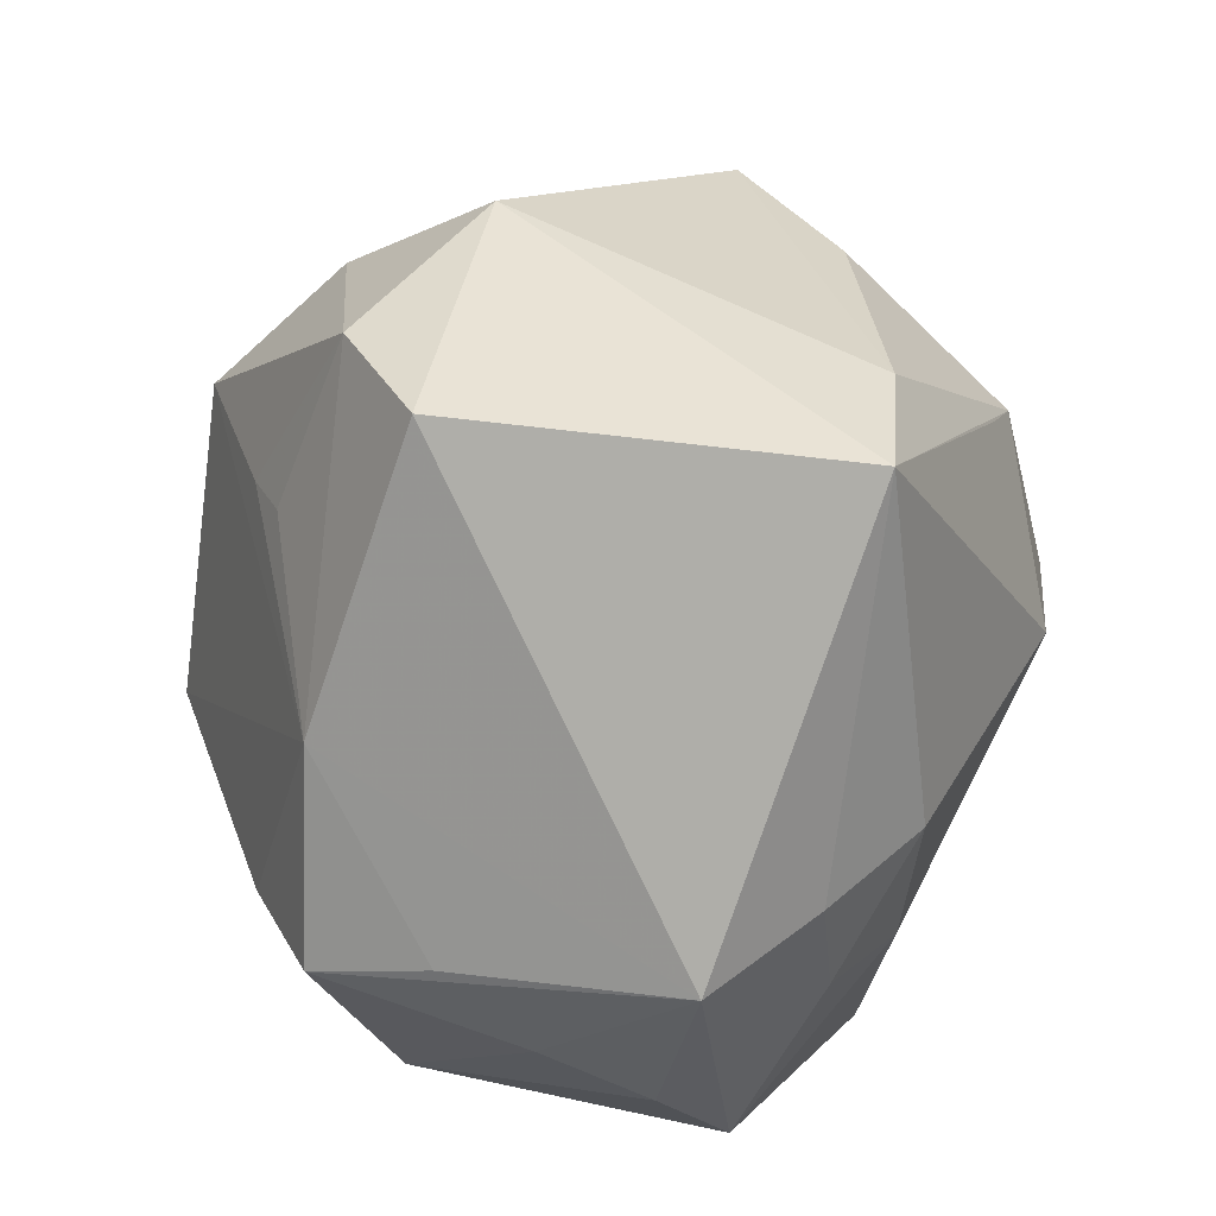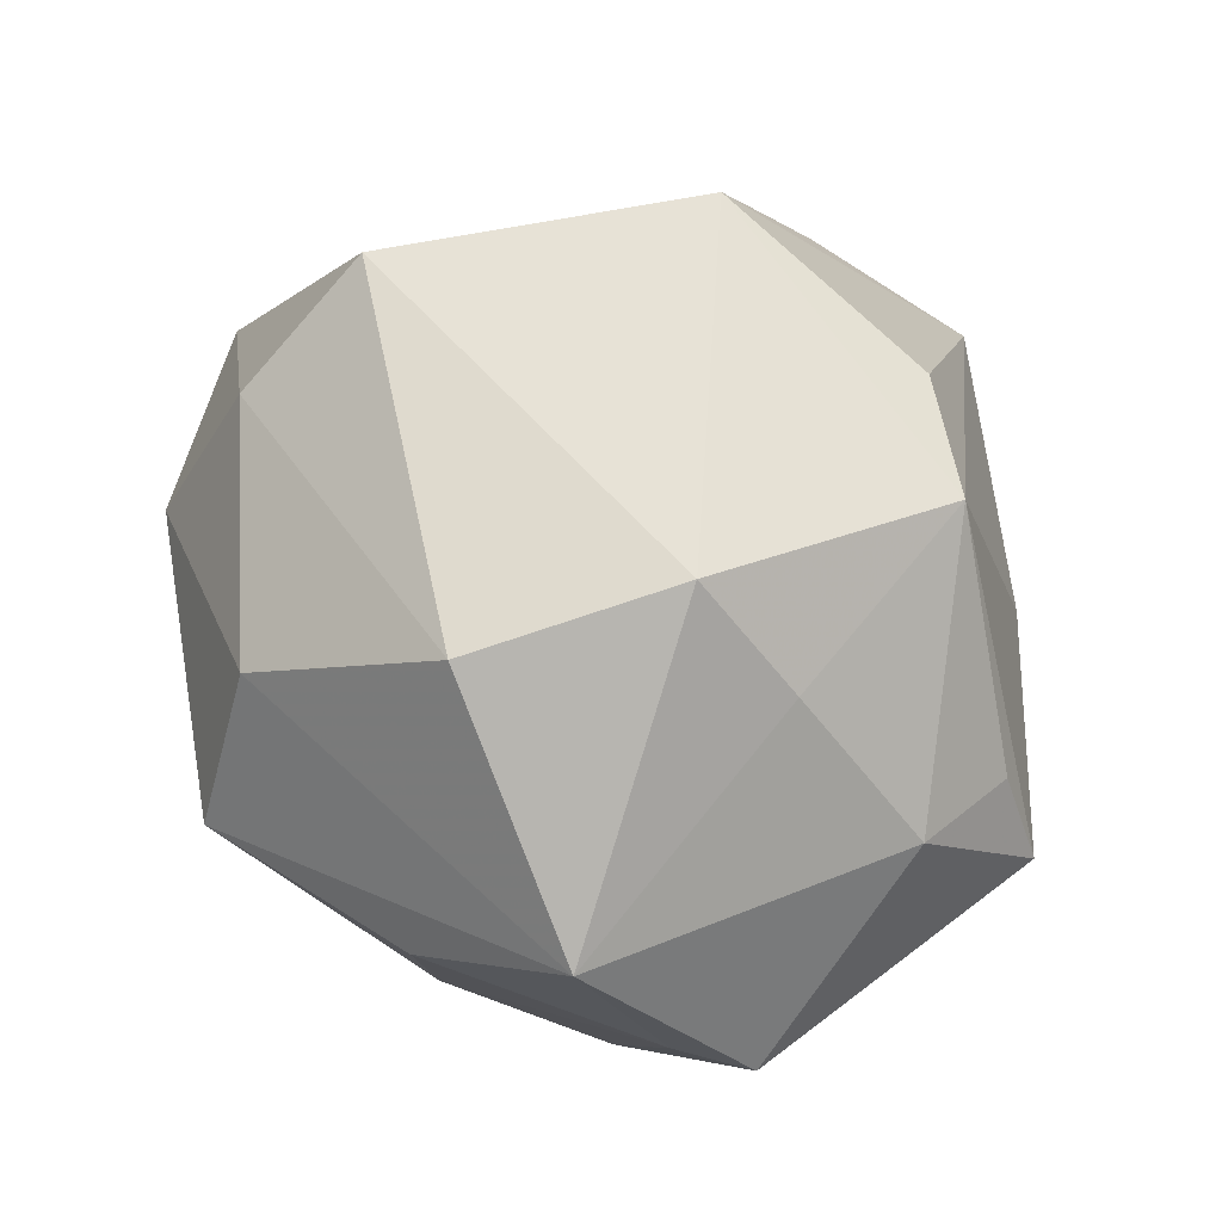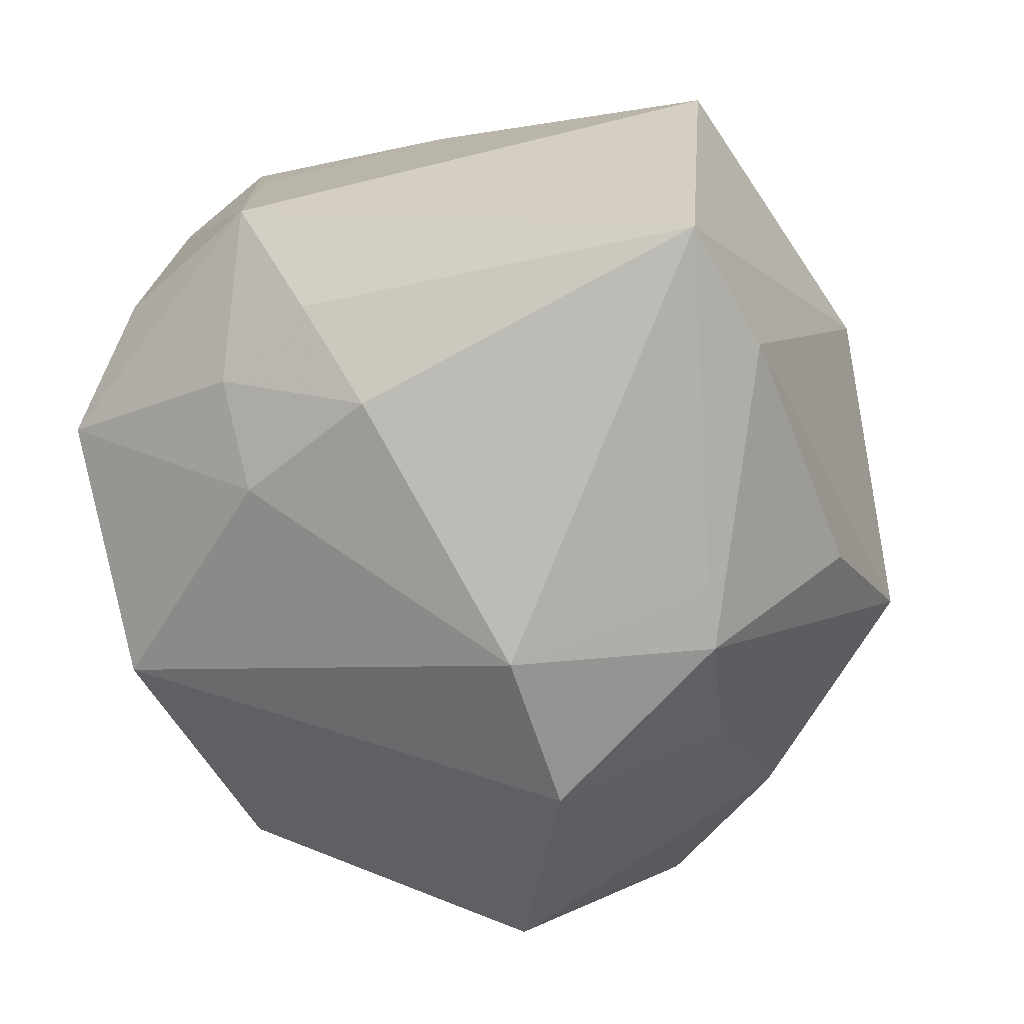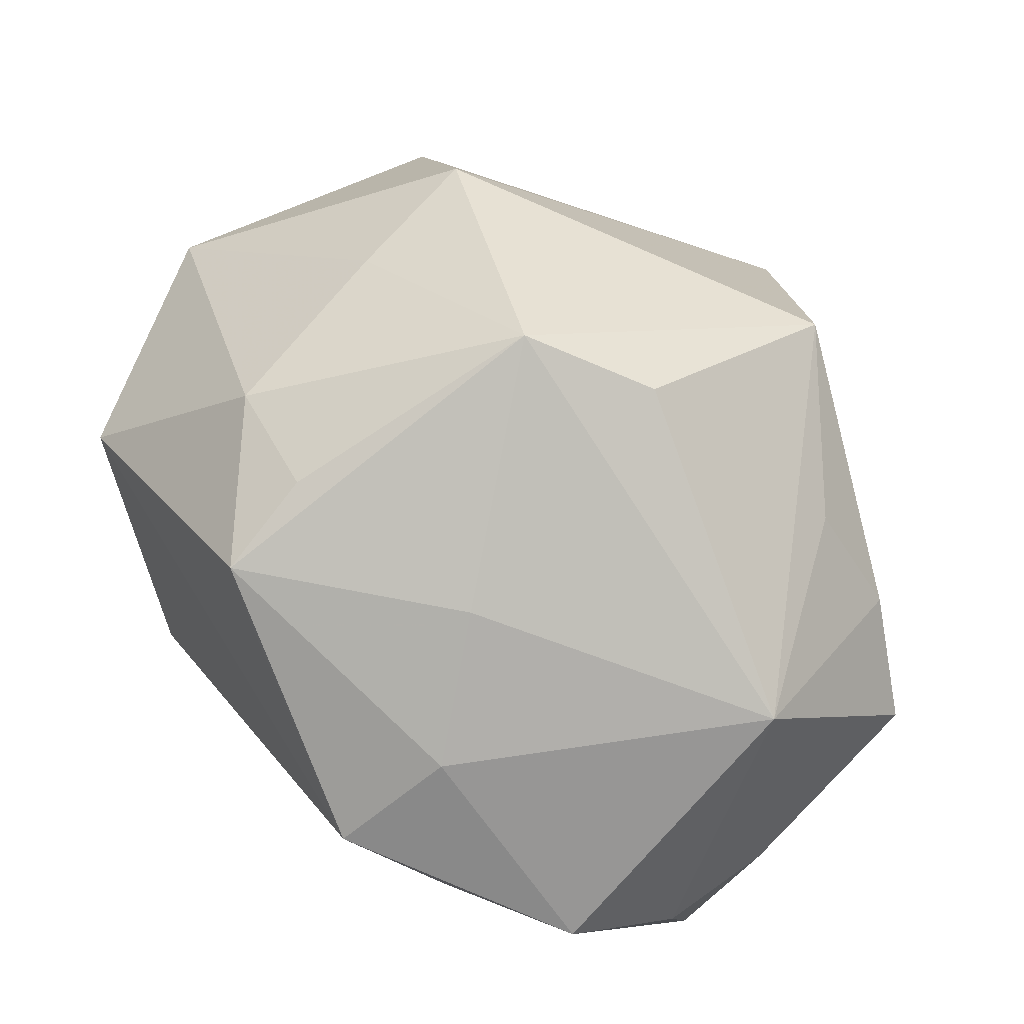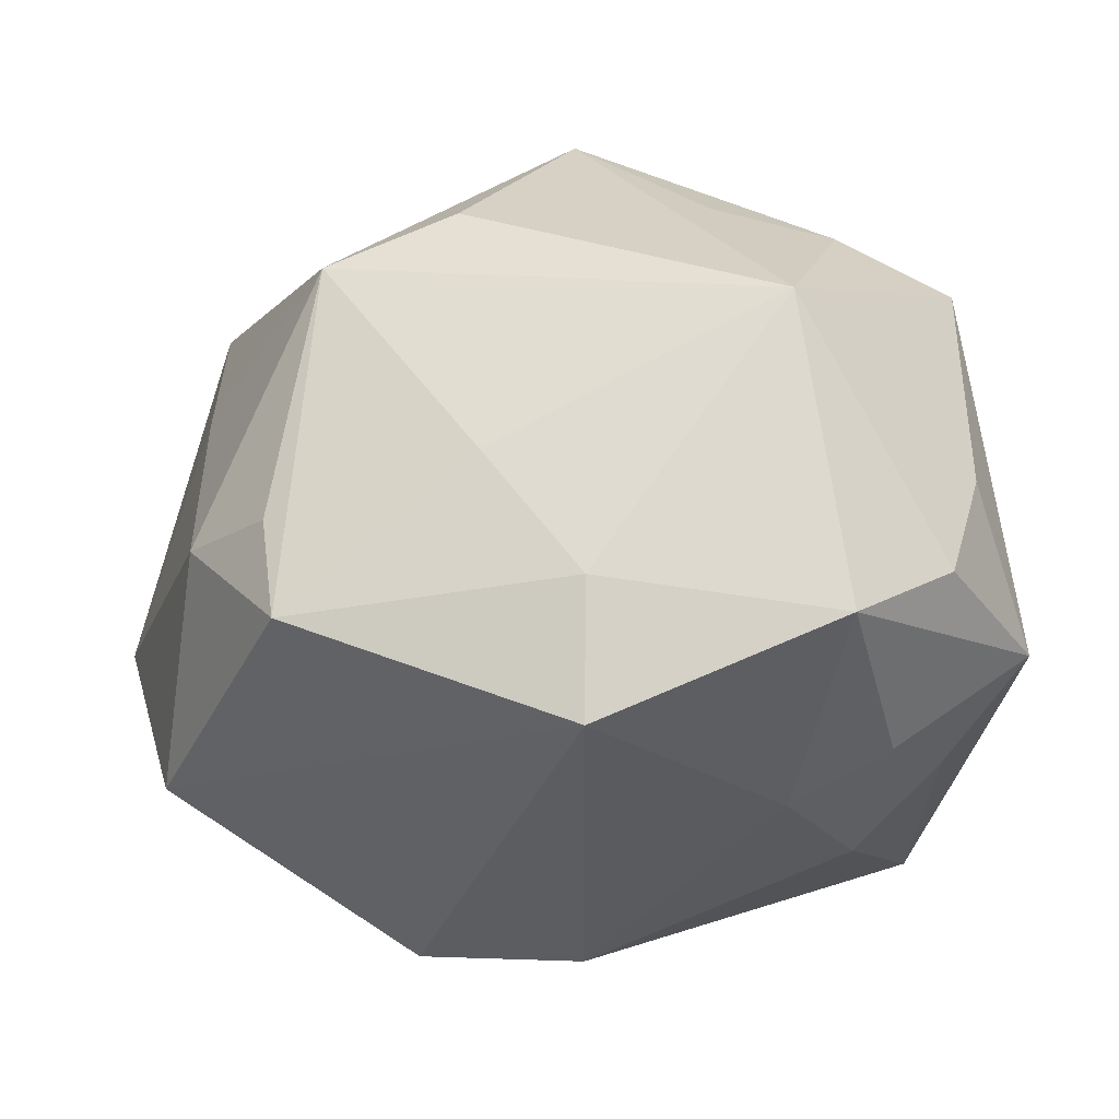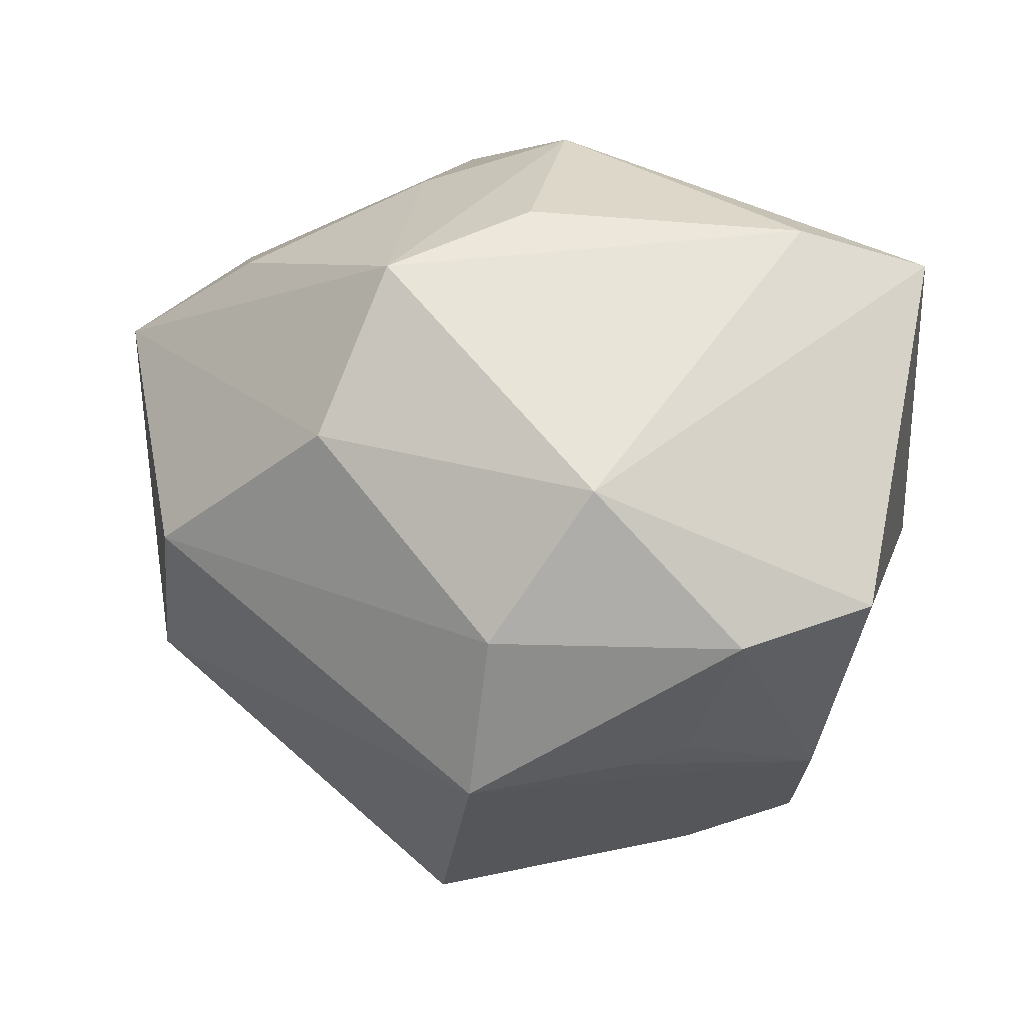
<metadata>
{"format":"obj","ext":"obj","renderer":"f3d","projection":"perspective","resolution":1024,"background":"white","views":[{"elev":19.4,"azim":97.7,"up":"+Y"},{"elev":30.3,"azim":-98.2,"up":"+Z"},{"elev":-65.3,"azim":102.7,"up":"+Z"},{"elev":-65.3,"azim":-48.3,"up":"+Y"},{"elev":-13.7,"azim":-0.3,"up":"+Z"},{"elev":72.8,"azim":12.9,"up":"+Y"}]}
</metadata>
<code>
v -0.03342 -0.01887 -0.002585
v 0.02106 -0.01584 0.02604
v -0.0254 -0.03013 -0.01069
v -0.02258 -0.02333 0.02066
v 0.0005224 0.01866 -0.02956
v -0.03208 0.01646 0.01579
v 0.03065 -0.01773 0.02007
v 0.03648 -0.01517 -0.01056
v -0.01496 0.002122 -0.03389
v -0.03271 -0.001297 0.02132
v 0.02851 -0.02788 -0.006339
v 0.01021 -0.01808 0.02798
v 0.02944 -0.01078 -0.01886
v 0.03282 -0.0159 0.009755
v 0.03134 -0.02287 0.002417
v 0.00605 0.03628 0.009008
v -6.842e-05 0.02965 0.02219
v 0.01568 -0.01881 -0.02376
v 0.03063 0.0008385 0.01949
v -0.03458 0.0005053 -0.01901
v -0.0005826 0.0008741 -0.03444
v -0.0333 -0.008866 0.01118
v -0.004881 0.01808 -0.03063
v -0.03656 -0.0059 -0.02038
v 0.03142 0.02639 0.01068
v -0.02658 -0.02706 -0.00196
v -0.01853 0.03115 0.007761
v 0.0007131 0.0195 0.03327
v -0.00529 0.0306 -0.01715
v -0.01132 -0.02298 0.02566
v 0.02435 -0.01925 -0.01913
v -0.01591 0.03485 -0.007505
v 0.01869 0.02707 -0.0223
v -0.04192 0.008916 -0.005689
v 0.0211 0.02938 0.01778
v 0.01375 0.01547 0.02676
v 0.01982 -0.03513 -0.01126
v -0.01998 -0.03046 -0.0132
v 0.03052 0.02363 -0.02294
v -0.01713 0.01684 -0.02388
v -0.0009118 -0.03522 -0.008319
v -0.03064 0.01995 -0.01089
v 0.02218 -0.006885 -0.02579
v -0.001385 -0.008273 0.03749
v -0.009183 -0.03209 0.002535
v 0.01859 0.01481 0.02389
v 0.01575 -0.03307 0.01564
v -0.000978 -0.03464 -0.02
f 35 16 17
f 39 43 21
f 9 23 21
f 43 18 21
f 39 23 33
f 32 16 33
f 33 16 39
f 42 34 32
f 37 8 11
f 13 43 39
f 39 8 13
f 39 16 25
f 16 35 25
f 25 8 39
f 4 45 47
f 7 2 47
f 37 11 47
f 5 23 39
f 39 21 5
f 5 21 23
f 29 23 32
f 32 33 29
f 29 33 23
f 40 23 9
f 32 23 40
f 40 42 32
f 17 6 28
f 28 35 17
f 27 6 17
f 27 16 32
f 17 16 27
f 32 34 27
f 34 6 27
f 10 4 44
f 44 28 10
f 10 28 6
f 10 6 34
f 15 8 7
f 15 11 8
f 7 47 15
f 15 47 11
f 31 18 43
f 43 13 31
f 37 18 31
f 31 8 37
f 31 13 8
f 8 25 19
f 19 2 7
f 35 46 19
f 19 25 35
f 44 2 19
f 19 28 44
f 3 45 4
f 44 4 30
f 30 47 44
f 4 47 30
f 12 2 44
f 44 47 12
f 12 47 2
f 36 46 35
f 35 28 36
f 36 19 46
f 28 19 36
f 4 10 22
f 22 10 34
f 7 8 14
f 14 19 7
f 8 19 14
f 45 3 41
f 41 47 45
f 37 47 41
f 34 42 20
f 20 24 34
f 42 40 20
f 20 40 9
f 9 24 20
f 48 24 9
f 48 18 37
f 37 41 48
f 48 41 3
f 9 21 48
f 48 21 18
f 1 24 3
f 4 22 1
f 1 22 34
f 34 24 1
f 3 24 38
f 38 48 3
f 24 48 38
f 26 3 4
f 4 1 26
f 26 1 3

</code>
